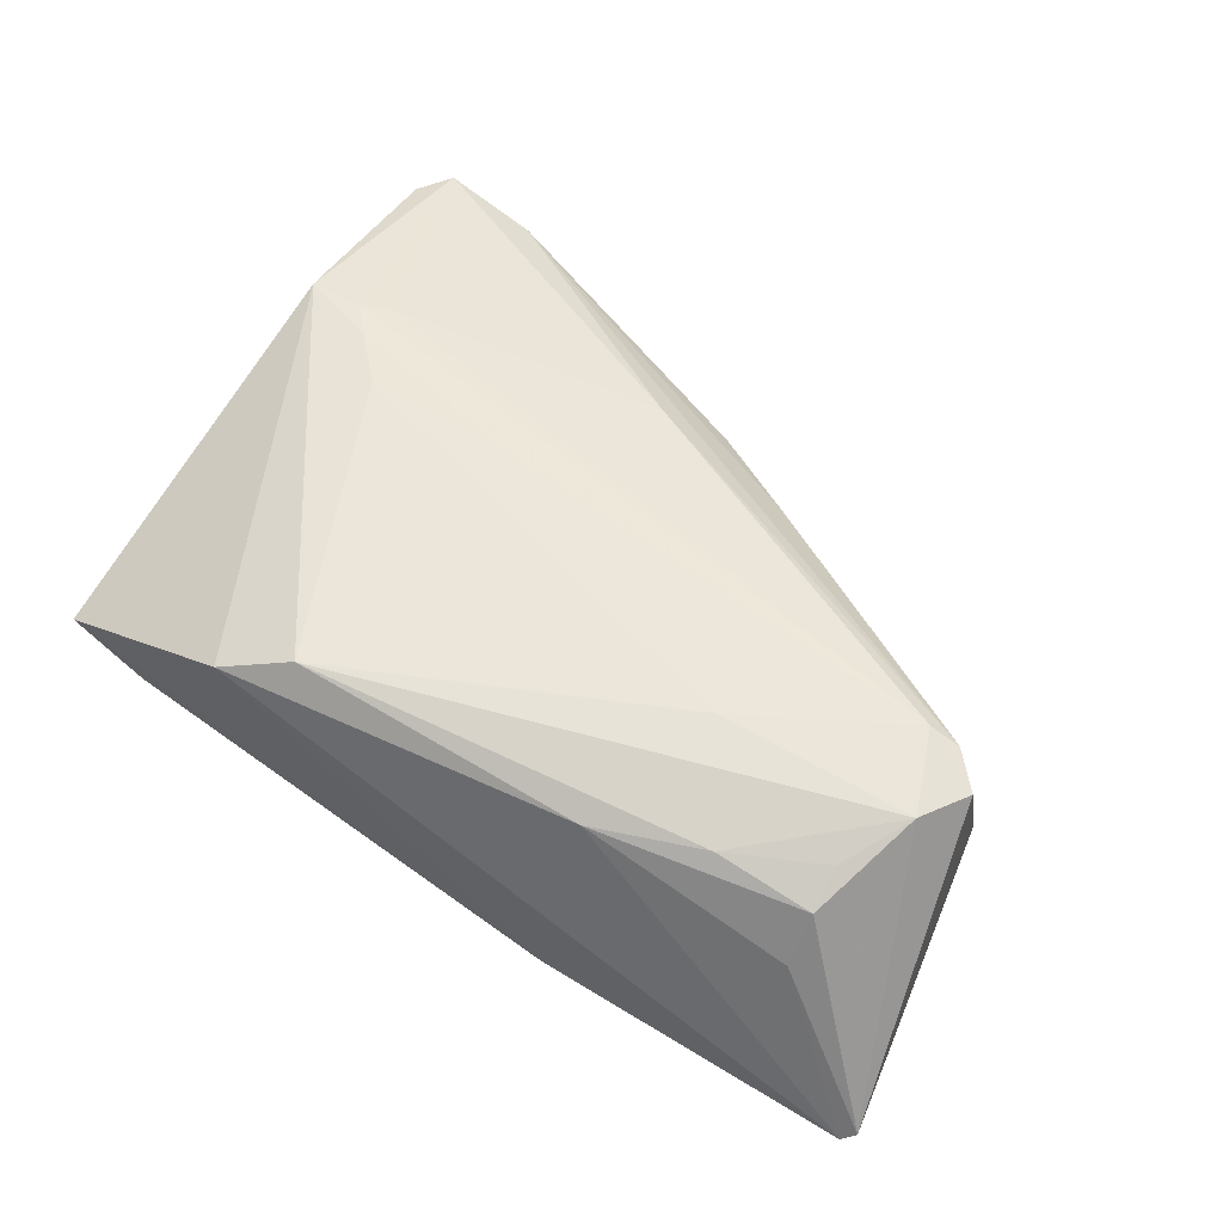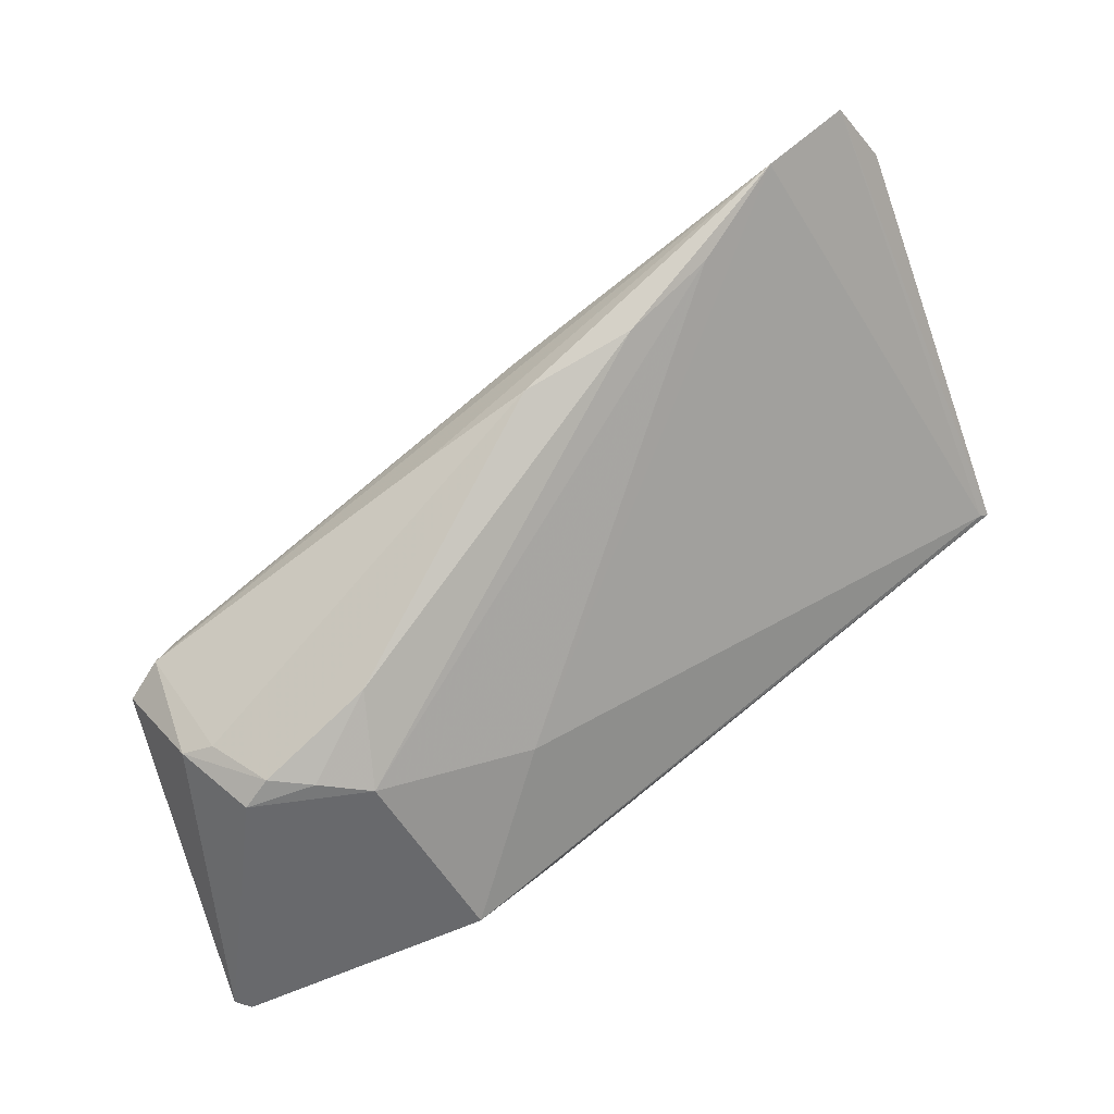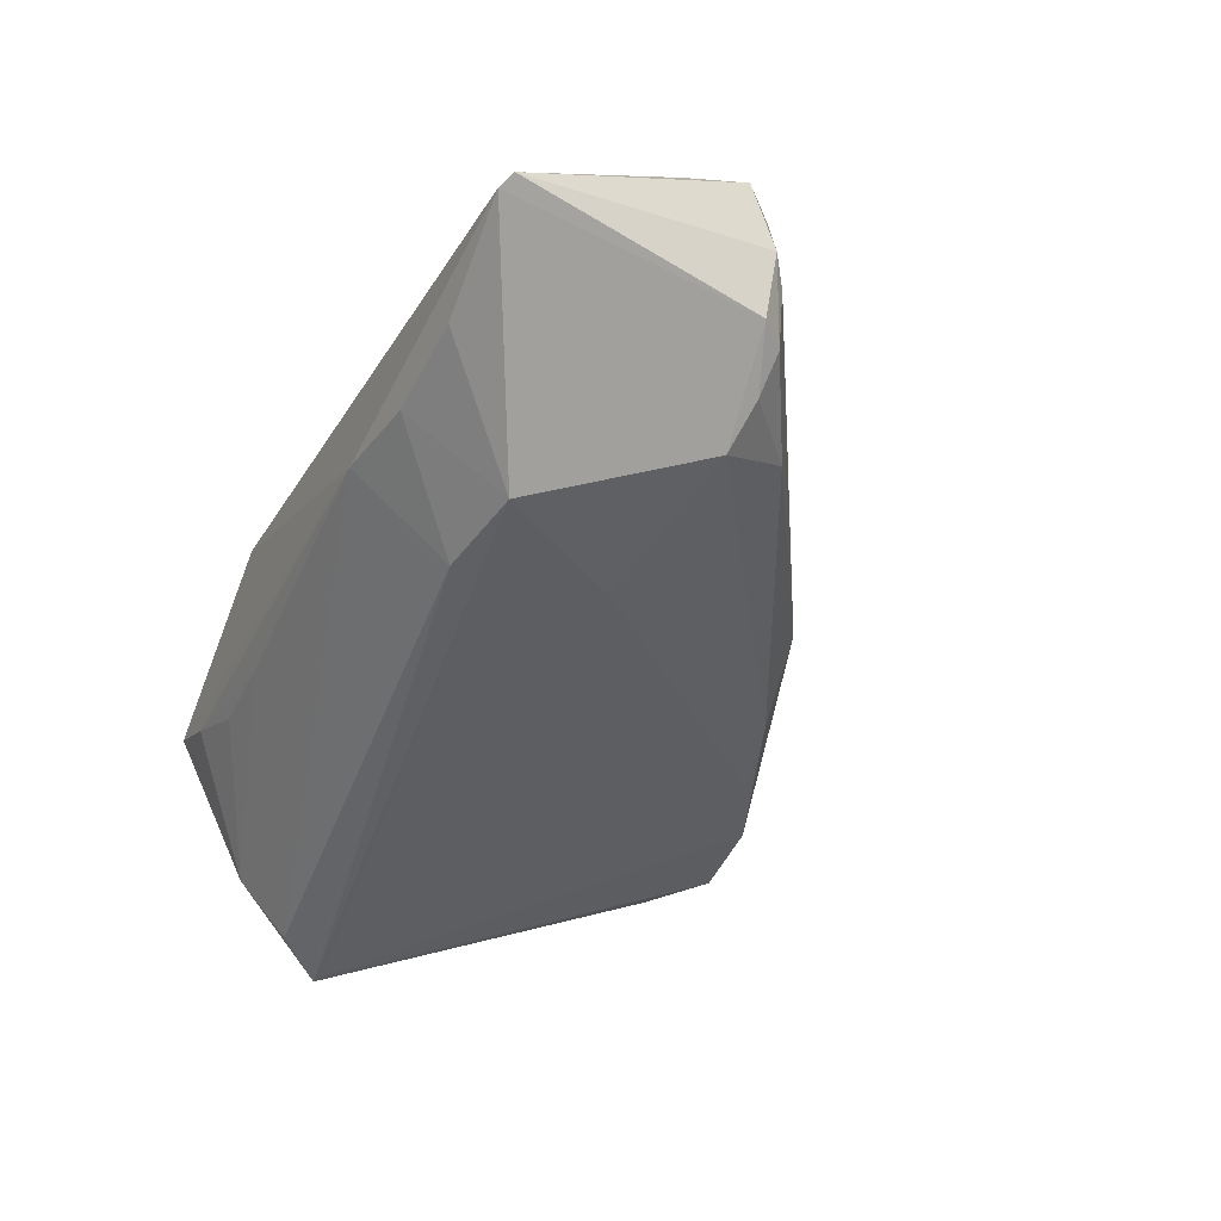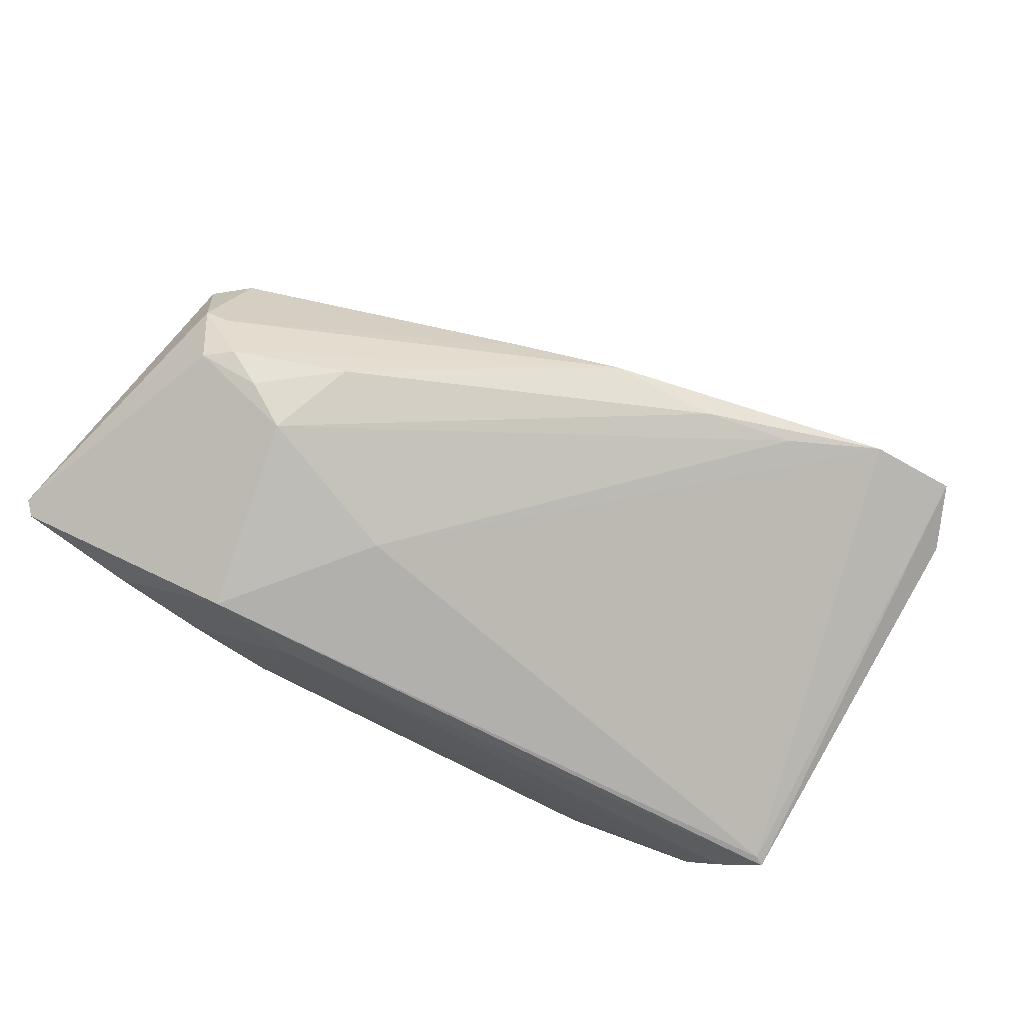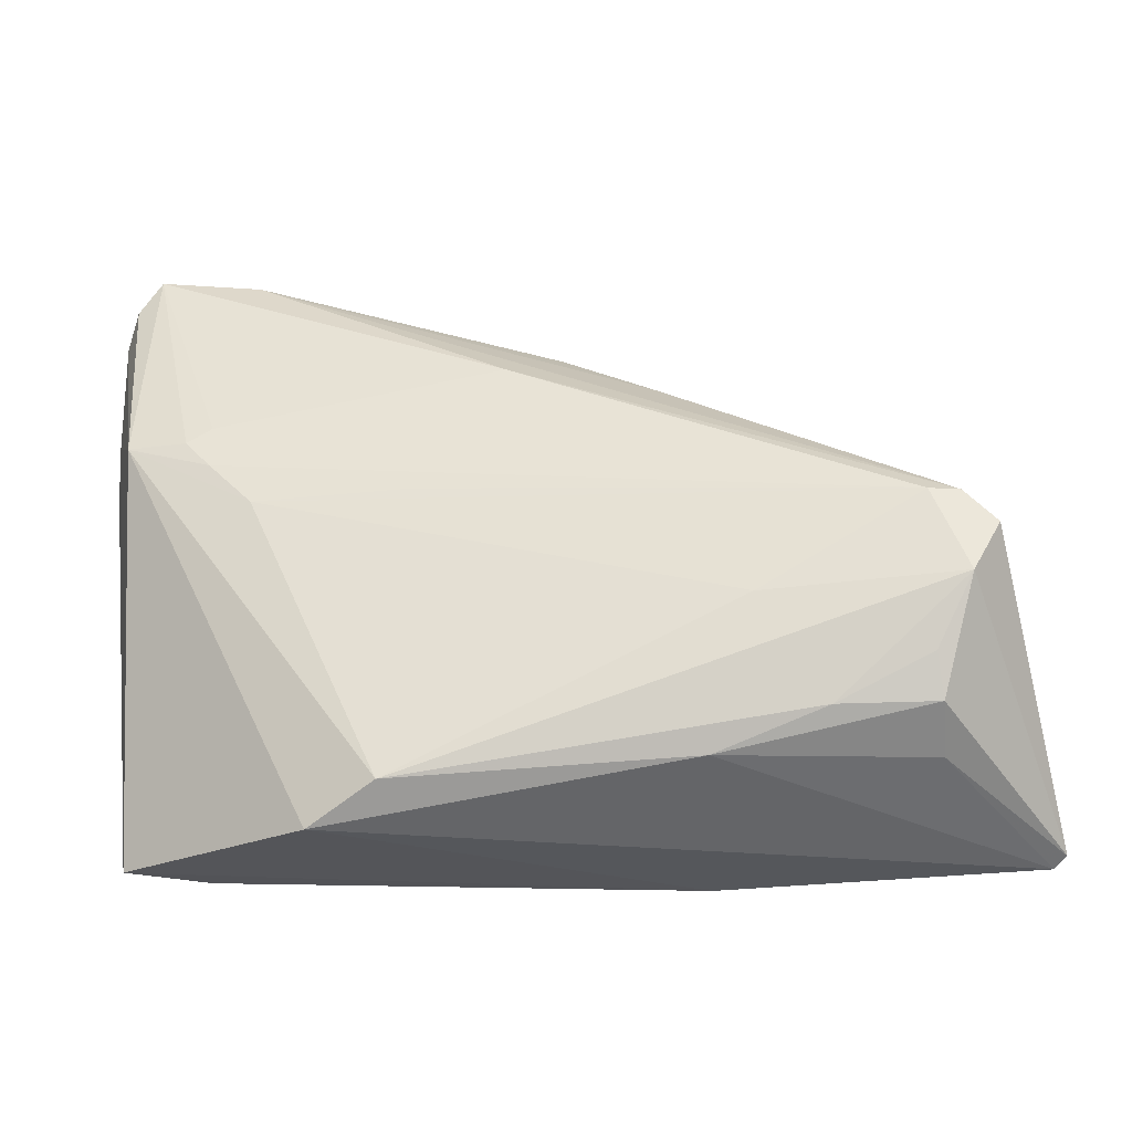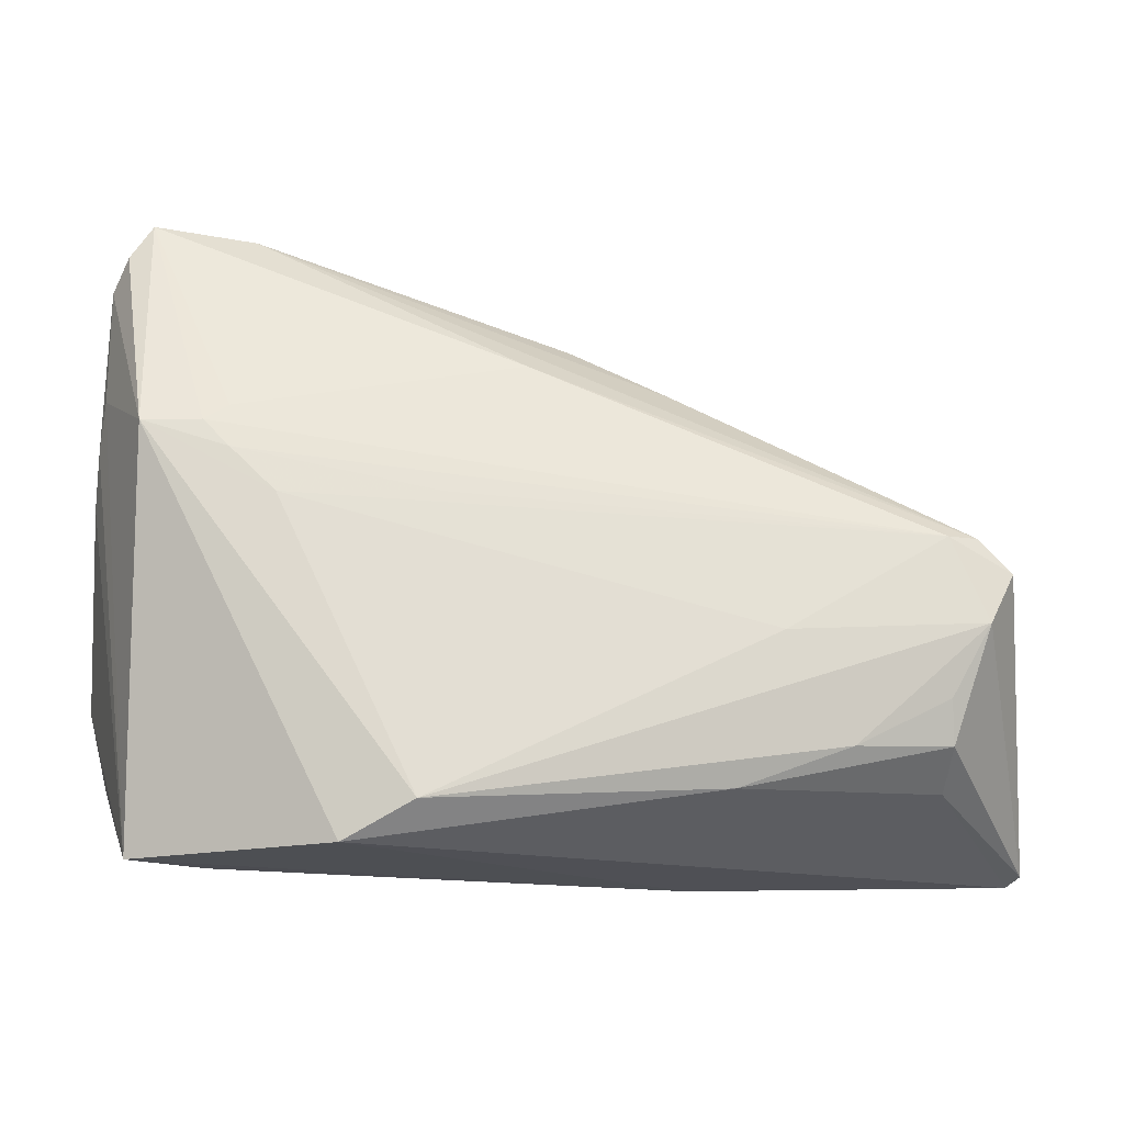
<metadata>
{"format":"obj","ext":"obj","renderer":"f3d","projection":"perspective","resolution":1024,"background":"white","views":[{"elev":61.4,"azim":34.0,"up":"+Z"},{"elev":50.4,"azim":139.8,"up":"+Y"},{"elev":-44.6,"azim":65.4,"up":"+Z"},{"elev":-60.7,"azim":143.1,"up":"+Z"},{"elev":-24.6,"azim":5.7,"up":"+Y"},{"elev":-17.6,"azim":-6.9,"up":"+Y"}]}
</metadata>
<code>
v -0.04757 0.026 0.001459
v 0.04869 0.008554 0.01665
v 0.04552 -0.01843 0.008793
v 0.05303 0.006861 0.005256
v 0.02097 0.002521 -0.01707
v 0.03591 0.01573 -0.006198
v -0.04307 0.04662 0.004753
v -0.04859 0.01556 -0.005522
v -0.03606 0.01974 0.0141
v -0.04256 -0.02638 0.002974
v 0.02134 -0.0197 0.01541
v -0.04777 -0.003986 -0.02243
v 0.01627 0.02749 0.006965
v 0.03162 -0.02494 -0.0124
v 0.04349 -0.02456 -0.01216
v 0.04551 -0.01432 0.01437
v 0.05905 -0.0244 -0.007441
v -0.0005625 0.02872 0.01138
v 0.05146 0.005898 -0.004517
v 0.04922 -0.001427 0.01821
v 0.02655 -0.002944 0.01845
v -0.01623 -0.02481 -0.007186
v -0.02643 -0.02463 -0.005921
v 0.045 -0.009453 0.01631
v -0.007986 0.03682 0.0007191
v -0.01238 -0.02222 0.01867
v 0.03412 -0.01498 0.01637
v -0.03128 0.04564 0.003868
v 0.05767 -0.02546 -0.008783
v -0.04822 0.02106 -0.001734
v -0.01943 0.03996 0.001271
v -0.03328 0.02172 0.01353
v 0.03981 0.007003 -0.01251
v -0.04747 0.03912 0.002199
v 0.03386 -0.01385 -0.02258
v -0.03396 -0.02624 -0.002304
v 0.02041 -0.02638 -0.01019
v -0.02792 0.01132 0.01567
v -0.04289 0.01969 0.01331
v 0.005142 0.03391 0.003386
v -0.03306 0.01649 0.0148
v 0.05244 0.004627 0.01669
v -0.04604 -0.01596 -0.01307
v -0.0457 0.04245 0.005028
v 0.02211 -0.01536 -0.02152
v 0.04474 0.008314 -0.008439
v -0.009995 0.01193 0.01596
v 0.05046 0.00868 0.002788
v -0.04911 -0.004625 -0.02258
v -0.04589 -0.009736 -0.01977
v 0.0451 0.00845 0.01757
v -0.02014 -0.02638 0.01573
v 0.04864 0.008867 -0.004833
f 50 45 37
f 10 37 52
f 36 37 10
f 17 16 3
f 20 16 17
f 49 45 50
f 45 49 35
f 35 49 12
f 33 19 35
f 36 10 43
f 43 23 36
f 43 49 50
f 10 49 43
f 50 37 43
f 39 10 52
f 39 44 34
f 26 39 52
f 7 28 12
f 7 49 34
f 12 49 7
f 34 44 7
f 7 39 9
f 44 39 7
f 12 28 5
f 33 35 5
f 5 35 12
f 34 49 8
f 8 49 10
f 29 19 17
f 29 35 19
f 52 37 29
f 17 3 29
f 14 37 45
f 45 35 14
f 2 51 42
f 42 51 20
f 42 20 17
f 22 37 36
f 36 23 22
f 22 43 37
f 23 43 22
f 11 26 52
f 11 3 16
f 52 29 11
f 11 29 3
f 20 26 27
f 27 11 16
f 26 11 27
f 39 26 38
f 21 26 20
f 20 51 21
f 21 38 26
f 51 38 21
f 9 51 32
f 32 7 9
f 28 7 18
f 2 28 18
f 18 51 2
f 18 32 51
f 7 32 18
f 33 5 31
f 31 5 28
f 34 8 30
f 30 8 10
f 35 29 15
f 15 14 35
f 15 29 37
f 37 14 15
f 16 20 24
f 24 27 16
f 20 27 24
f 47 38 51
f 9 39 41
f 39 38 41
f 38 47 41
f 41 51 9
f 41 47 51
f 40 53 6
f 28 40 25
f 25 31 28
f 40 6 25
f 33 31 25
f 25 6 33
f 48 53 40
f 10 39 1
f 1 30 10
f 1 39 34
f 34 30 1
f 33 6 46
f 46 6 53
f 46 19 33
f 46 53 19
f 2 48 13
f 13 48 40
f 13 28 2
f 13 40 28
f 2 42 4
f 4 48 2
f 19 53 4
f 53 48 4
f 17 19 4
f 4 42 17

</code>
